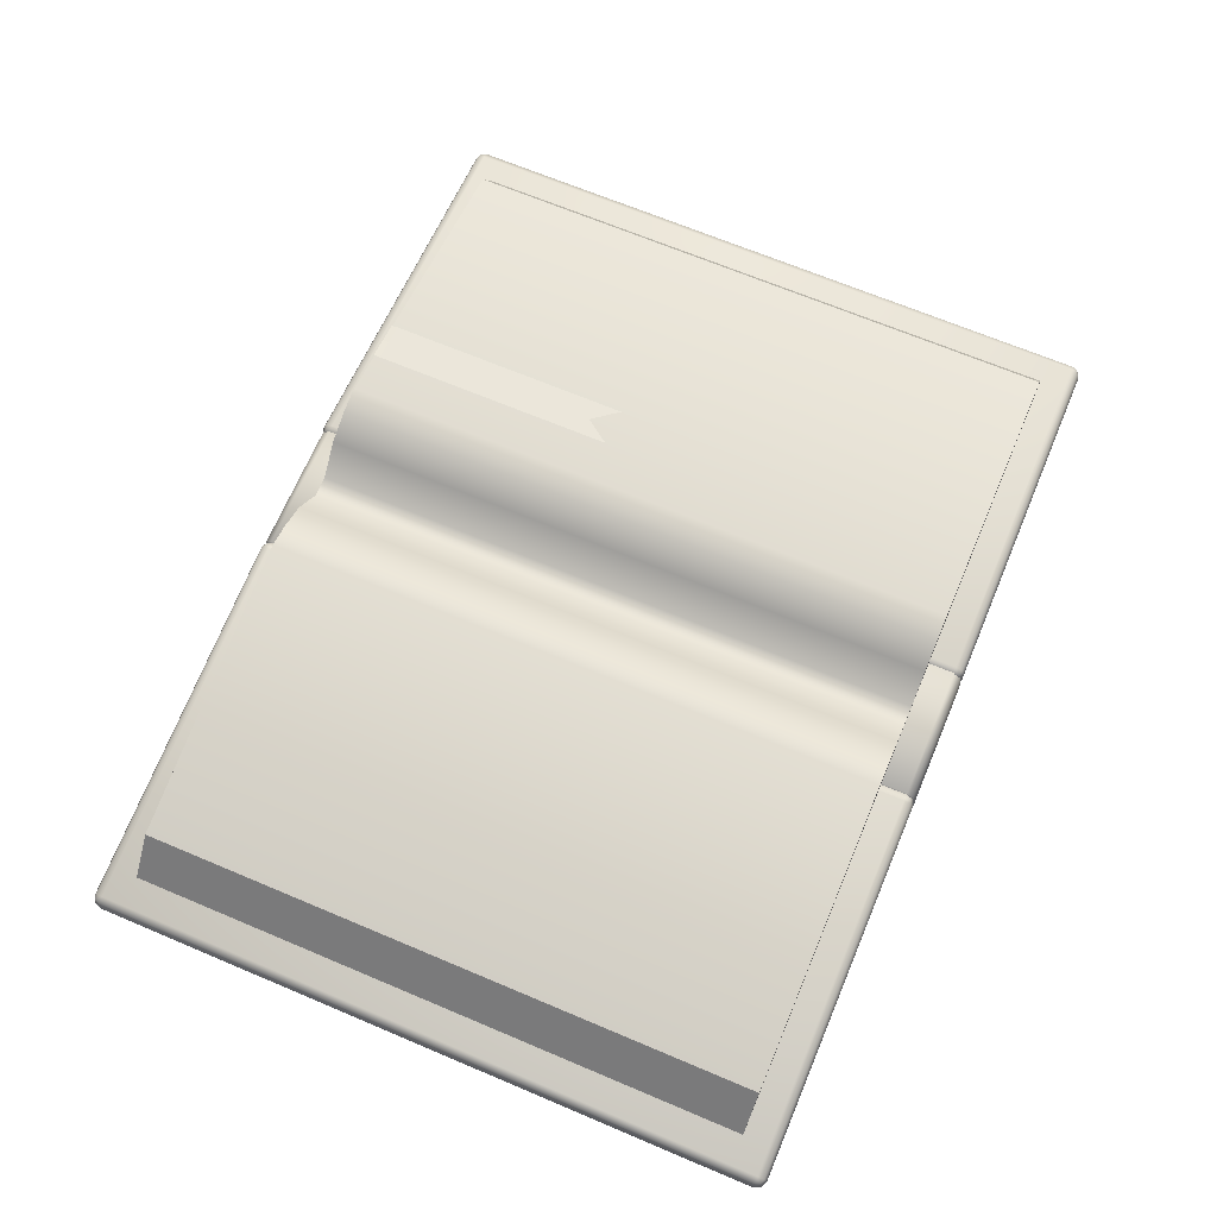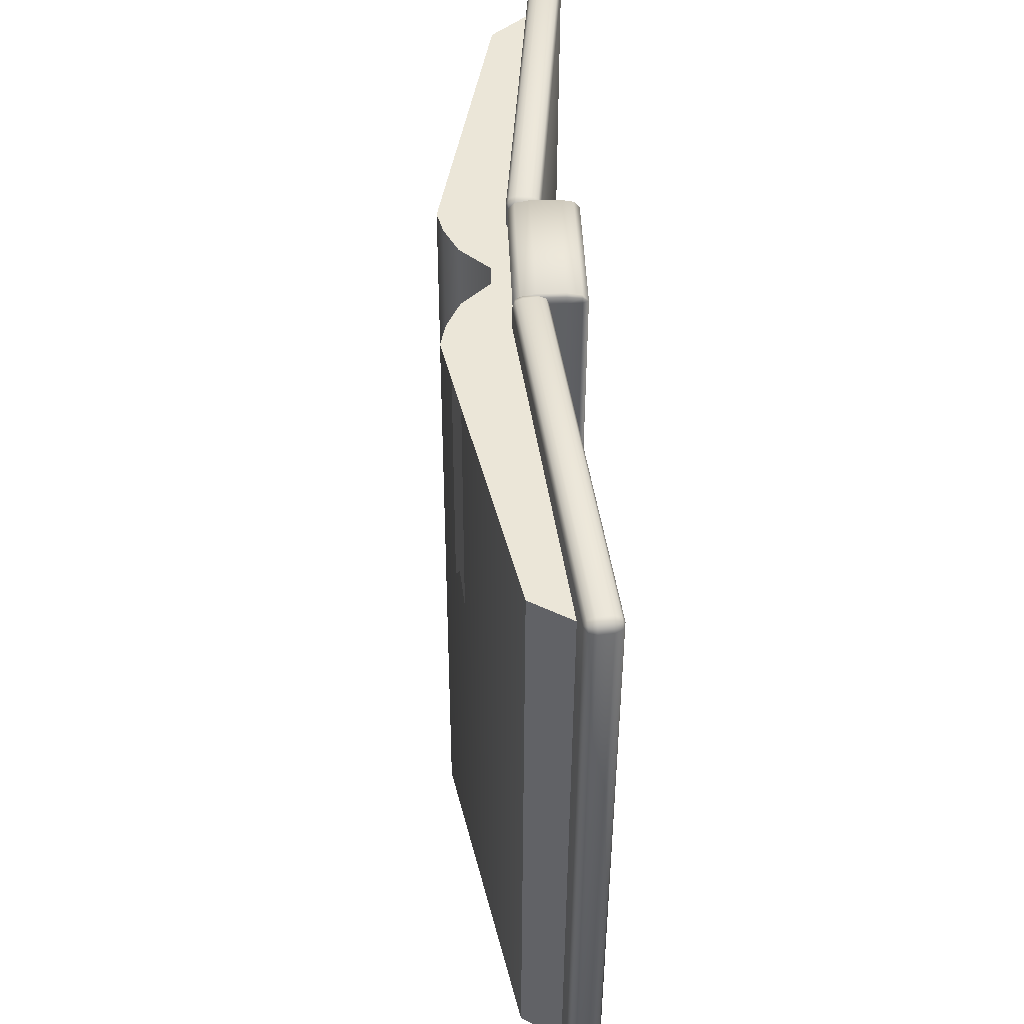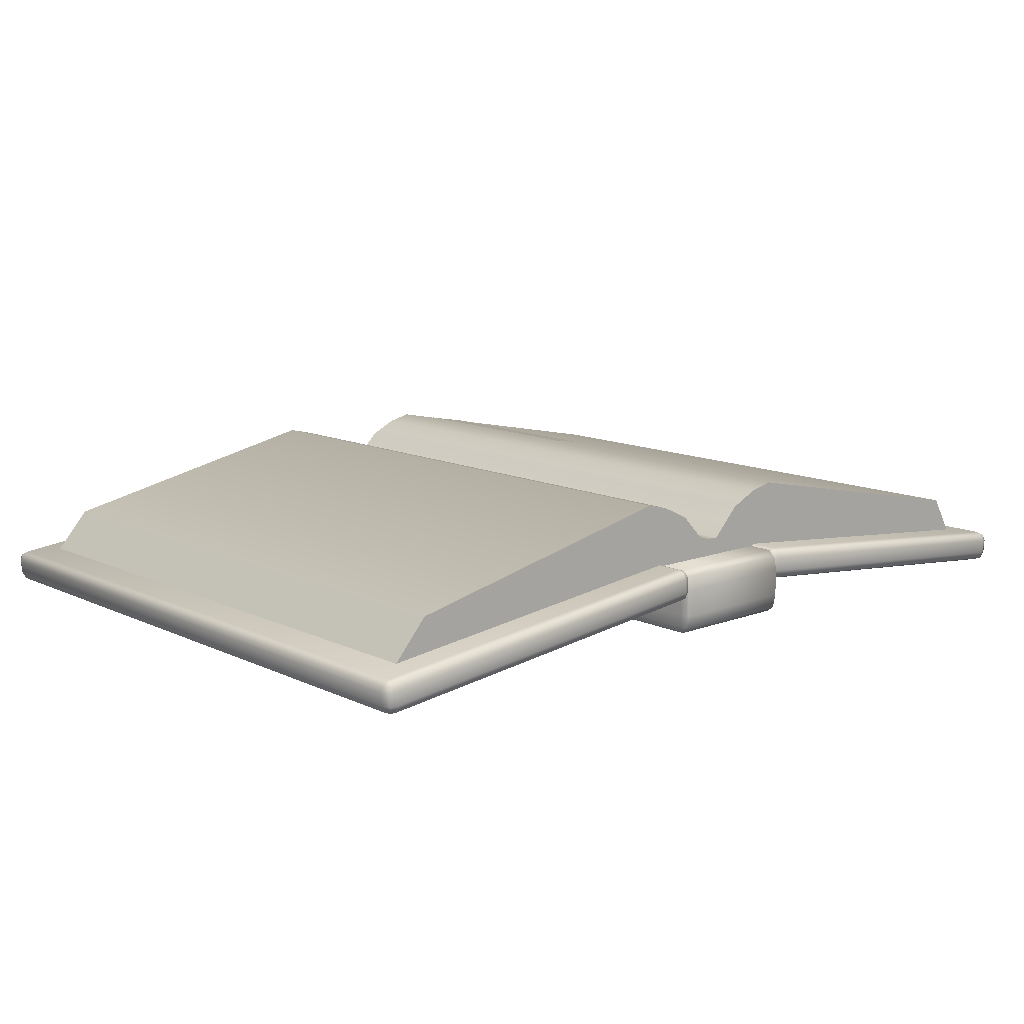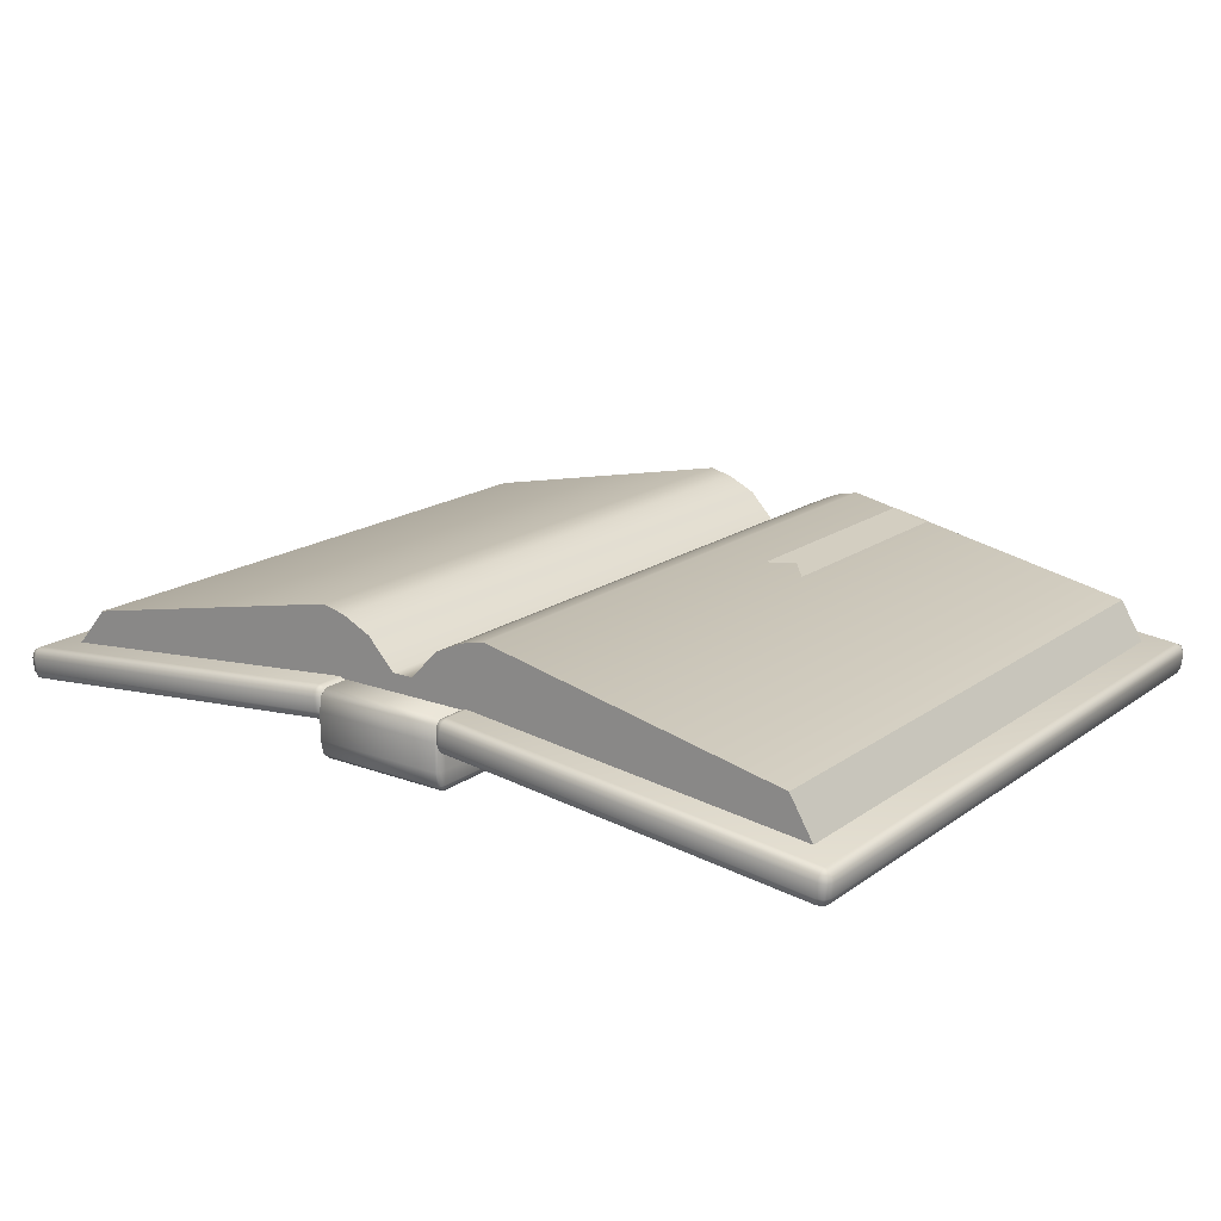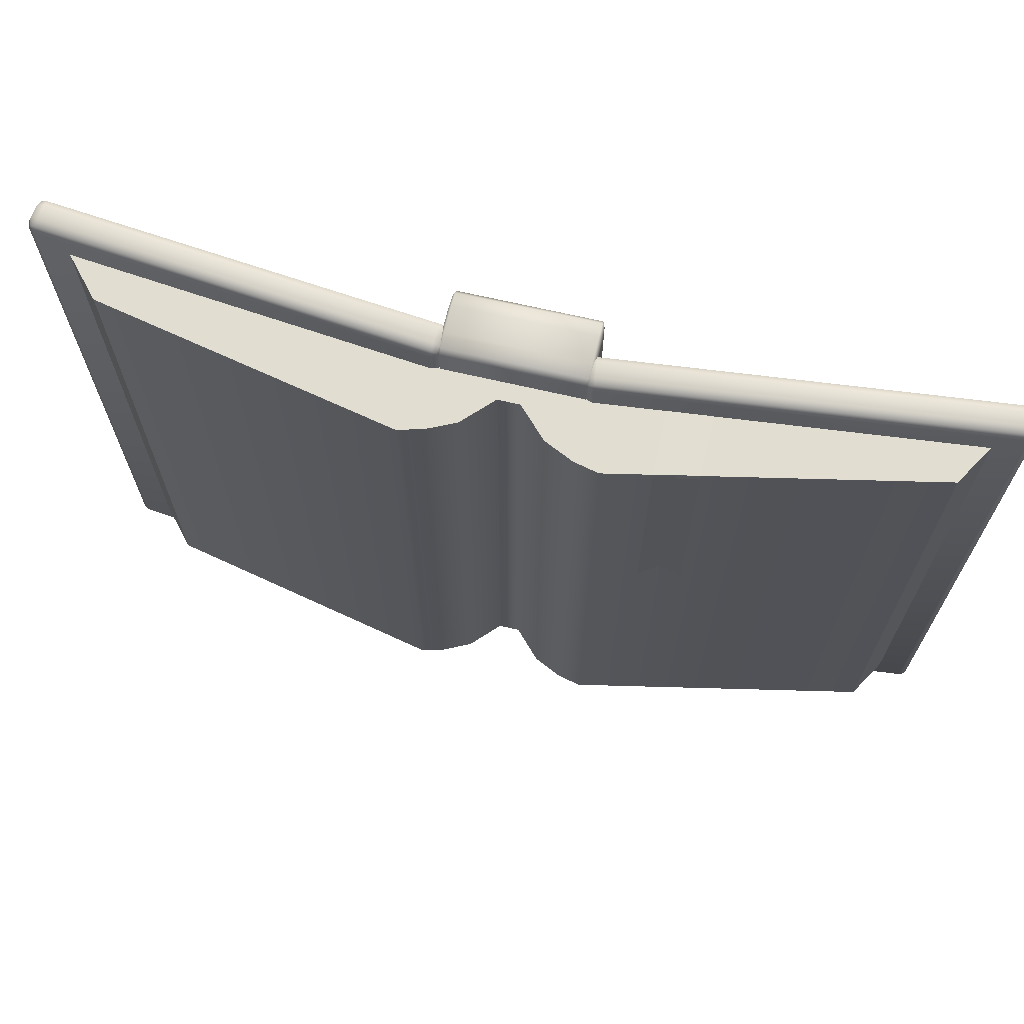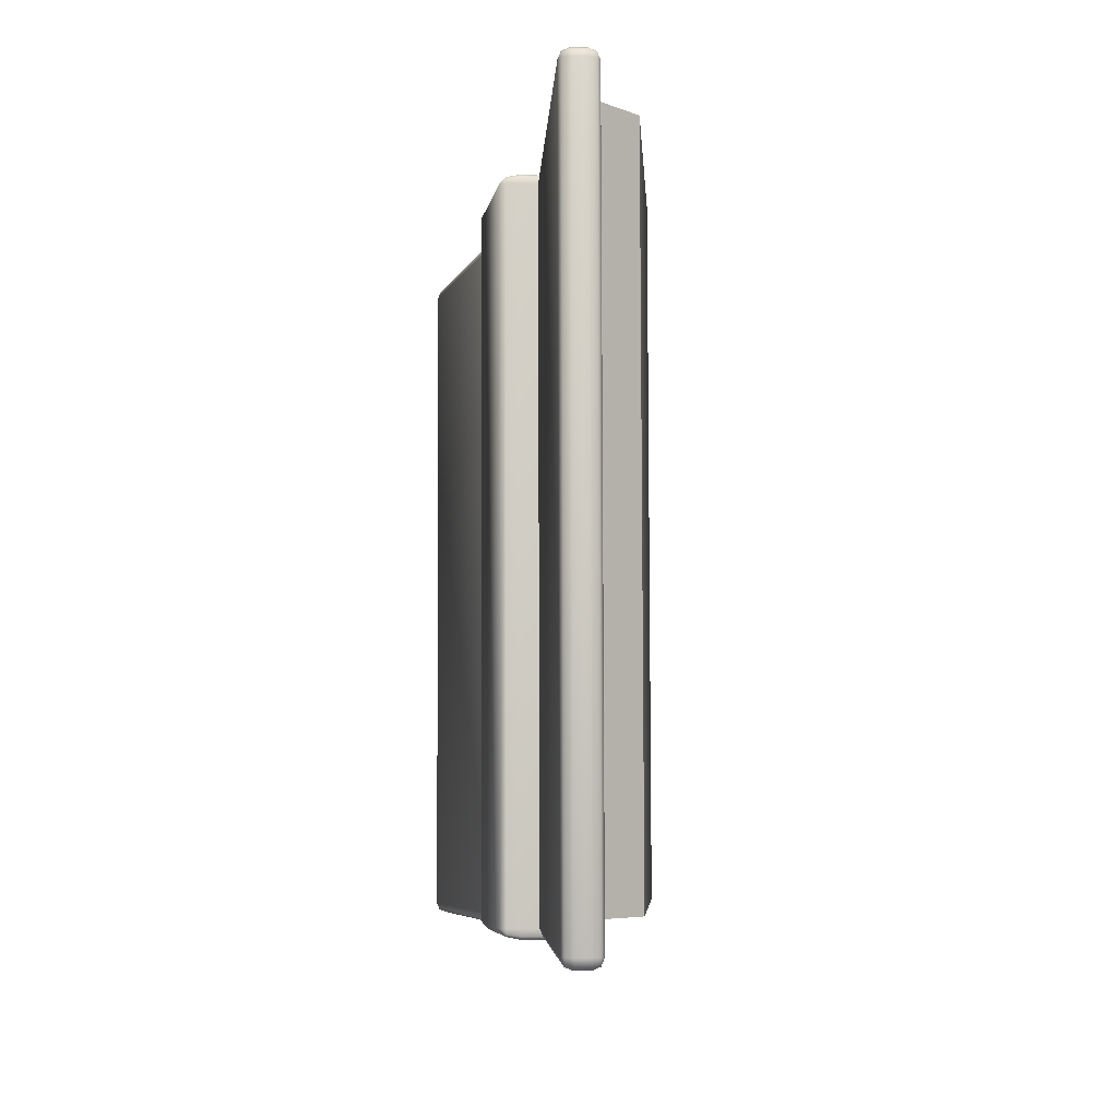
<metadata>
{"format":"obj","ext":"obj","renderer":"f3d","projection":"perspective","resolution":1024,"background":"white","views":[{"elev":68.4,"azim":-67.1,"up":"+Z"},{"elev":46.1,"azim":87.7,"up":"+Y"},{"elev":12.2,"azim":-41.7,"up":"+Z"},{"elev":17.7,"azim":36.1,"up":"+Z"},{"elev":68.6,"azim":13.1,"up":"+Y"},{"elev":-5.6,"azim":-98.7,"up":"+Y"}]}
</metadata>
<code>
v  2.966 -55.21 16.26
v  2.966 55.26 15.93
v  -0.8464 55.26 15.93
v  -0.8464 -55.21 16.26
v  2.966 -55.24 6.855
v  -0.8464 -55.24 6.855
v  75.52 -55.24 6.855
v  75.52 55.23 6.524
v  71.34 55.25 13.47
v  71.34 -55.22 13.8
v  -0.8464 55.23 6.524
v  2.966 55.23 6.524
v  -73.4 55.23 6.524
v  -73.4 -55.24 6.855
v  -67.26 -55.22 13.8
v  -67.26 55.25 13.47
v  17.35 -55.19 24.81
v  17.35 55.29 24.48
v  12.97 55.28 23.47
v  12.97 -55.19 23.8
v  -15.08 55.29 24.48
v  -15.08 -55.19 24.81
v  -10.85 -55.19 23.8
v  -10.85 55.28 23.47
v  12.93 -55.24 7.944
v  17.66 -55.24 8.213
v  -15.54 -55.24 8.213
v  -10.81 -55.24 7.944
v  -10.8 55.24 8.073
v  -15.54 55.23 7.559
v  17.66 55.23 7.559
v  12.92 55.24 8.073
v  7.87 -55.2 21.38
v  7.87 55.28 21.05
v  -5.75 55.28 21.05
v  -5.75 -55.2 21.38
v  7.87 -55.24 6.855
v  -5.75 -55.24 6.855
v  -5.75 55.23 6.524
v  7.87 55.23 6.524
v  12.74 -59.86 13.11
v  12.74 59.43 12.76
v  -10.76 59.43 12.76
v  -10.76 -59.86 13.11
v  -10.76 60.66 11.72
v  -11.06 60.3 11.73
v  -11.19 59.43 11.73
v  -11.19 -59.87 12.09
v  -11.06 -60.73 12.09
v  -10.76 -61.09 12.09
v  12.74 -61.09 12.09
v  13.04 -60.73 12.09
v  13.17 -59.87 12.09
v  13.17 59.43 11.73
v  13.04 60.3 11.73
v  12.74 60.66 11.72
v  -11.19 60.65 9.245
v  -10.76 61.16 9.243
v  -11.37 59.42 9.249
v  -11.37 -59.87 9.606
v  -11.19 -61.1 9.61
v  -10.76 -61.61 9.611
v  12.74 -61.61 9.611
v  13.17 -61.1 9.61
v  13.35 -59.87 9.606
v  13.35 59.42 9.249
v  13.17 60.65 9.245
v  12.74 61.16 9.243
v  -11.19 60.63 4.444
v  -10.76 61.14 4.442
v  -11.37 59.41 4.447
v  -11.37 -59.89 4.805
v  -11.19 -61.11 4.808
v  -10.76 -61.62 4.81
v  12.74 -61.62 4.81
v  13.17 -61.11 4.808
v  13.35 -59.89 4.805
v  13.35 59.41 4.447
v  13.17 60.63 4.444
v  12.74 61.14 4.442
v  -11.06 60.27 1.965
v  -10.76 60.63 1.964
v  -11.19 59.4 1.968
v  -11.19 -59.9 2.325
v  -11.06 -60.76 2.328
v  -10.76 -61.12 2.329
v  12.74 -61.12 2.329
v  13.04 -60.76 2.328
v  13.17 -59.9 2.325
v  13.17 59.4 1.968
v  13.04 60.27 1.965
v  12.74 60.63 1.964
v  -10.76 59.4 0.9409
v  -10.76 -59.9 1.298
v  12.74 -59.9 1.298
v  12.74 59.4 0.9409
v  13.82 -59.8 13.38
v  80.07 -59.82 6.441
v  80.07 59.35 6.085
v  13.82 59.37 13.03
v  80.88 60.22 5.487
v  80.02 60.58 5.576
v  81.24 59.35 5.452
v  81.24 -59.82 5.809
v  80.88 -60.69 5.849
v  80.02 -61.05 5.94
v  13.77 -61.03 12.88
v  12.91 -60.67 12.97
v  12.55 -59.8 13.01
v  12.55 59.37 12.65
v  12.91 60.24 12.61
v  13.77 60.6 12.52
v  81.11 60.57 4.229
v  79.89 61.08 4.356
v  81.62 59.35 4.18
v  81.62 -59.83 4.537
v  81.11 -61.05 4.593
v  79.89 -61.56 4.723
v  13.64 -61.54 11.67
v  12.42 -61.03 11.79
v  11.92 -59.81 11.84
v  11.92 59.37 11.48
v  12.42 60.59 11.43
v  13.64 61.1 11.3
v  80.86 60.56 1.869
v  79.65 61.07 1.995
v  81.37 59.34 1.82
v  81.37 -59.84 2.176
v  80.86 -61.06 2.233
v  79.65 -61.57 2.362
v  13.39 -61.55 9.305
v  12.18 -61.04 9.431
v  11.67 -59.81 9.48
v  11.67 59.36 9.123
v  12.18 60.59 9.067
v  13.39 61.09 8.937
v  80.38 60.2 0.6883
v  79.52 60.56 0.7776
v  80.74 59.34 0.6535
v  80.74 -59.84 1.01
v  80.38 -60.71 1.05
v  79.52 -61.06 1.142
v  13.27 -61.04 8.084
v  12.4 -60.68 8.173
v  12.05 -59.82 8.208
v  12.05 59.36 7.851
v  12.4 60.22 7.811
v  13.27 60.58 7.72
v  79.47 59.33 0.2763
v  79.47 -59.84 0.6332
v  13.21 -59.82 7.575
v  13.21 59.35 7.219
v  -12.22 -59.8 13.38
v  -12.22 59.37 13.03
v  -78.47 59.35 6.085
v  -78.47 -59.82 6.441
v  -78.42 60.58 5.576
v  -79.28 60.22 5.487
v  -79.64 59.35 5.452
v  -79.64 -59.82 5.809
v  -79.28 -60.69 5.849
v  -78.42 -61.05 5.94
v  -12.17 -61.03 12.88
v  -11.31 -60.67 12.97
v  -10.95 -59.8 13.01
v  -10.95 59.37 12.65
v  -11.31 60.24 12.61
v  -12.17 60.6 12.52
v  -79.51 60.57 4.229
v  -78.29 61.08 4.356
v  -80.02 59.35 4.18
v  -80.02 -59.83 4.537
v  -79.51 -61.05 4.593
v  -78.29 -61.56 4.723
v  -12.04 -61.54 11.67
v  -10.82 -61.03 11.79
v  -10.32 -59.81 11.84
v  -10.32 59.37 11.48
v  -10.82 60.59 11.43
v  -12.04 61.1 11.3
v  -79.27 60.56 1.869
v  -78.05 61.07 1.995
v  -79.77 59.34 1.82
v  -79.77 -59.84 2.176
v  -79.27 -61.06 2.233
v  -78.05 -61.57 2.362
v  -11.79 -61.55 9.305
v  -10.58 -61.04 9.431
v  -10.07 -59.81 9.48
v  -10.07 59.36 9.123
v  -10.58 60.59 9.067
v  -11.79 61.09 8.937
v  -78.78 60.2 0.6883
v  -77.92 60.56 0.7776
v  -79.14 59.34 0.6535
v  -79.14 -59.84 1.01
v  -78.78 -60.71 1.05
v  -77.92 -61.06 1.142
v  -11.67 -61.04 8.084
v  -10.81 -60.68 8.173
v  -10.45 -59.82 8.208
v  -10.45 59.36 7.851
v  -10.81 60.22 7.811
v  -11.67 60.58 7.72
v  -77.87 59.33 0.2763
v  -77.87 -59.84 0.6333
v  -11.61 -59.82 7.575
v  -11.61 59.35 7.219
v  28.88 15.29 22.34
v  29.08 54.24 22.19
v  25.44 54.24 22.86
v  25.44 10.78 22.99
v  29.04 55.43 22.13
v  25.42 55.43 22.86
v  29.04 55.39 18.51
v  25.34 55.39 18.51
v  29.04 55.3 11.36
v  25.36 55.3 11.71
v  32.72 10.78 21.66
v  32.72 54.24 21.53
v  32.67 55.43 21.4
v  32.74 55.39 18.51
v  32.72 55.3 11
g Magic_Tome
f 1 2 3 4
f 5 1 4 6
f 7 8 9 10
f 11 3 2 12
f 13 14 15 16
f 17 18 19 20
f 21 22 23 24
f 25 26 17 20
f 22 27 28 23
f 29 30 21 24
f 18 31 32 19
f 33 34 2 1
f 35 36 4 3
f 37 33 1 5
f 4 36 38 6
f 39 35 3 11
f 2 34 40 12
f 10 9 18 17
f 16 15 22 21
f 26 7 10 17
f 15 14 27 22
f 30 13 16 21
f 9 8 31 18
f 20 19 34 33
f 24 23 36 35
f 25 20 33 37
f 36 23 28 38
f 29 24 35 39
f 34 19 32 40
f 41 42 43 44
f 43 45 46
f 43 46 47
f 48 44 43 47
f 44 48 49
f 44 49 50
f 51 41 44 50
f 41 51 52
f 41 52 53
f 54 42 41 53
f 42 54 55
f 42 55 56
f 45 43 42 56
f 57 46 45 58
f 59 47 46 57
f 60 48 47 59
f 61 49 48 60
f 62 50 49 61
f 63 51 50 62
f 64 52 51 63
f 65 53 52 64
f 66 54 53 65
f 67 55 54 66
f 68 56 55 67
f 58 45 56 68
f 69 57 58 70
f 71 59 57 69
f 72 60 59 71
f 73 61 60 72
f 74 62 61 73
f 75 63 62 74
f 76 64 63 75
f 77 65 64 76
f 78 66 65 77
f 79 67 66 78
f 80 68 67 79
f 70 58 68 80
f 81 69 70 82
f 83 71 69 81
f 84 72 71 83
f 85 73 72 84
f 86 74 73 85
f 87 75 74 86
f 88 76 75 87
f 89 77 76 88
f 90 78 77 89
f 91 79 78 90
f 92 80 79 91
f 82 70 80 92
f 82 93 81
f 81 93 83
f 94 84 83 93
f 84 94 85
f 85 94 86
f 95 87 86 94
f 87 95 88
f 88 95 89
f 96 90 89 95
f 90 96 91
f 91 96 92
f 93 82 92 96
f 94 93 96 95
f 97 98 99 100
f 99 101 102
f 99 103 101
f 104 103 99 98
f 98 105 104
f 98 106 105
f 107 106 98 97
f 97 108 107
f 97 109 108
f 110 109 97 100
f 100 111 110
f 100 112 111
f 102 112 100 99
f 113 114 102 101
f 115 113 101 103
f 116 115 103 104
f 117 116 104 105
f 118 117 105 106
f 119 118 106 107
f 120 119 107 108
f 121 120 108 109
f 122 121 109 110
f 123 122 110 111
f 124 123 111 112
f 114 124 112 102
f 125 126 114 113
f 127 125 113 115
f 128 127 115 116
f 129 128 116 117
f 130 129 117 118
f 131 130 118 119
f 132 131 119 120
f 133 132 120 121
f 134 133 121 122
f 135 134 122 123
f 136 135 123 124
f 126 136 124 114
f 137 138 126 125
f 139 137 125 127
f 140 139 127 128
f 141 140 128 129
f 142 141 129 130
f 143 142 130 131
f 144 143 131 132
f 145 144 132 133
f 146 145 133 134
f 147 146 134 135
f 148 147 135 136
f 138 148 136 126
f 138 137 149
f 137 139 149
f 150 149 139 140
f 140 141 150
f 141 142 150
f 151 150 142 143
f 143 144 151
f 144 145 151
f 152 151 145 146
f 146 147 152
f 147 148 152
f 149 152 148 138
f 150 151 152 149
f 153 154 155 156
f 155 157 158
f 155 158 159
f 160 156 155 159
f 156 160 161
f 156 161 162
f 163 153 156 162
f 153 163 164
f 153 164 165
f 166 154 153 165
f 154 166 167
f 154 167 168
f 157 155 154 168
f 169 158 157 170
f 171 159 158 169
f 172 160 159 171
f 173 161 160 172
f 174 162 161 173
f 175 163 162 174
f 176 164 163 175
f 177 165 164 176
f 178 166 165 177
f 179 167 166 178
f 180 168 167 179
f 170 157 168 180
f 181 169 170 182
f 183 171 169 181
f 184 172 171 183
f 185 173 172 184
f 186 174 173 185
f 187 175 174 186
f 188 176 175 187
f 189 177 176 188
f 190 178 177 189
f 191 179 178 190
f 192 180 179 191
f 182 170 180 192
f 193 181 182 194
f 195 183 181 193
f 196 184 183 195
f 197 185 184 196
f 198 186 185 197
f 199 187 186 198
f 200 188 187 199
f 201 189 188 200
f 202 190 189 201
f 203 191 190 202
f 204 192 191 203
f 194 182 192 204
f 194 205 193
f 193 205 195
f 206 196 195 205
f 196 206 197
f 197 206 198
f 207 199 198 206
f 199 207 200
f 200 207 201
f 208 202 201 207
f 202 208 203
f 203 208 204
f 205 194 204 208
f 206 205 208 207
f 209 210 211 212
f 210 213 214 211
f 213 215 216 214
f 215 217 218 216
f 219 220 210 209
f 220 221 213 210
f 221 222 215 213
f 222 223 217 215

</code>
